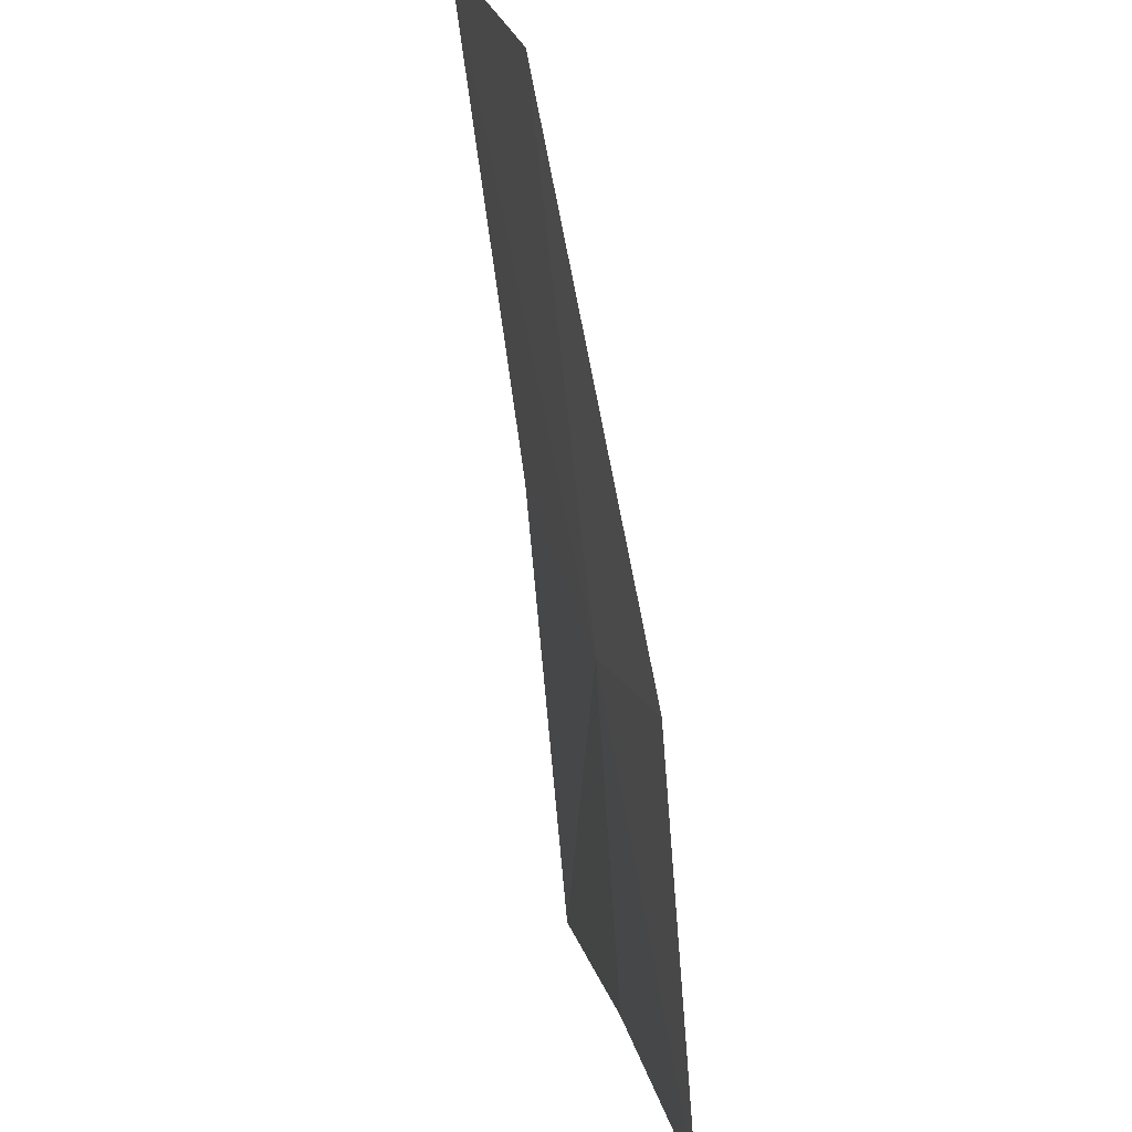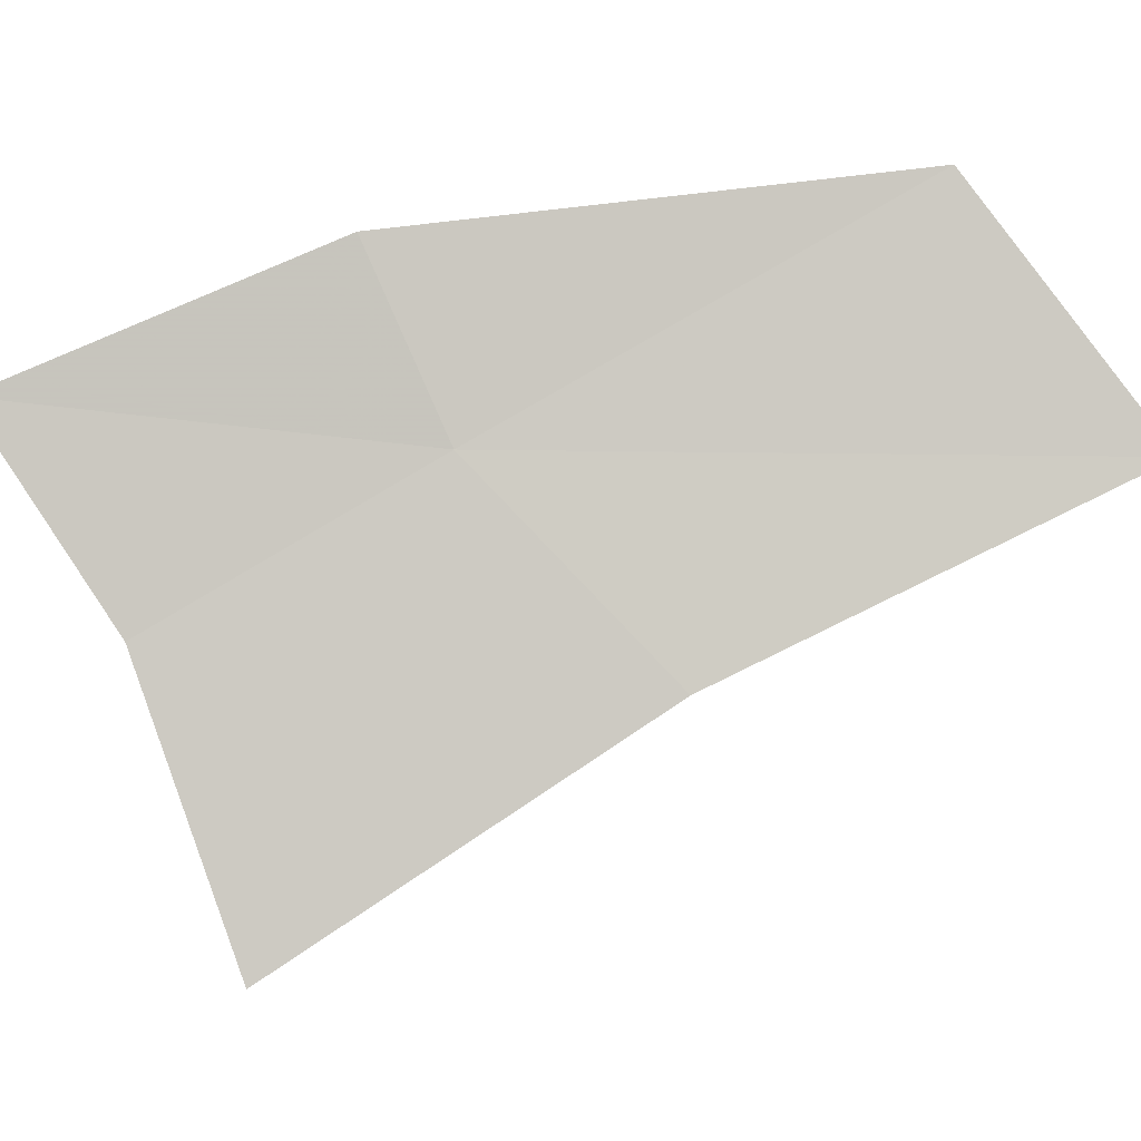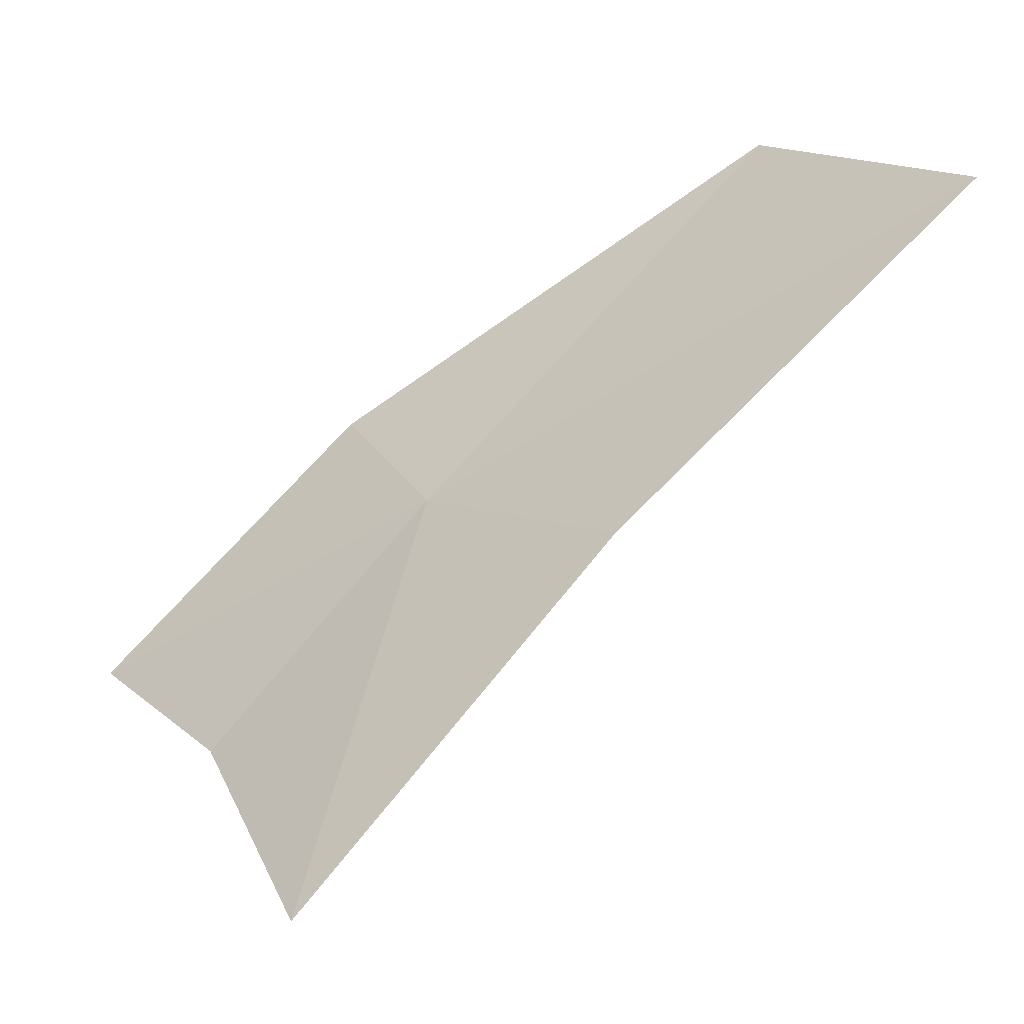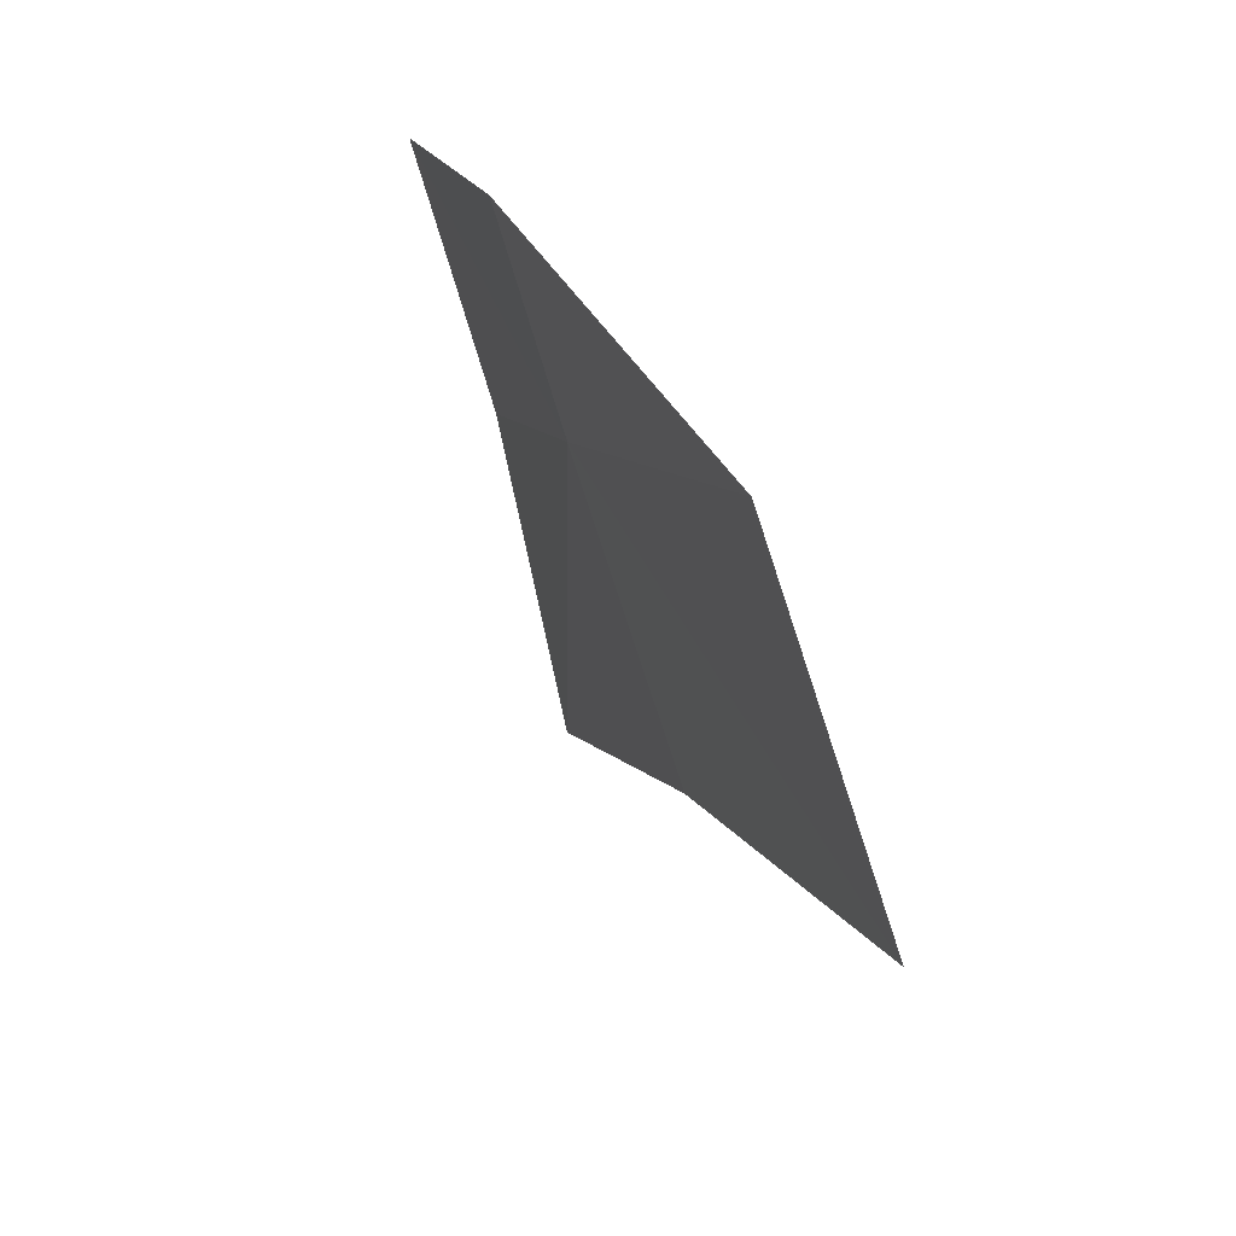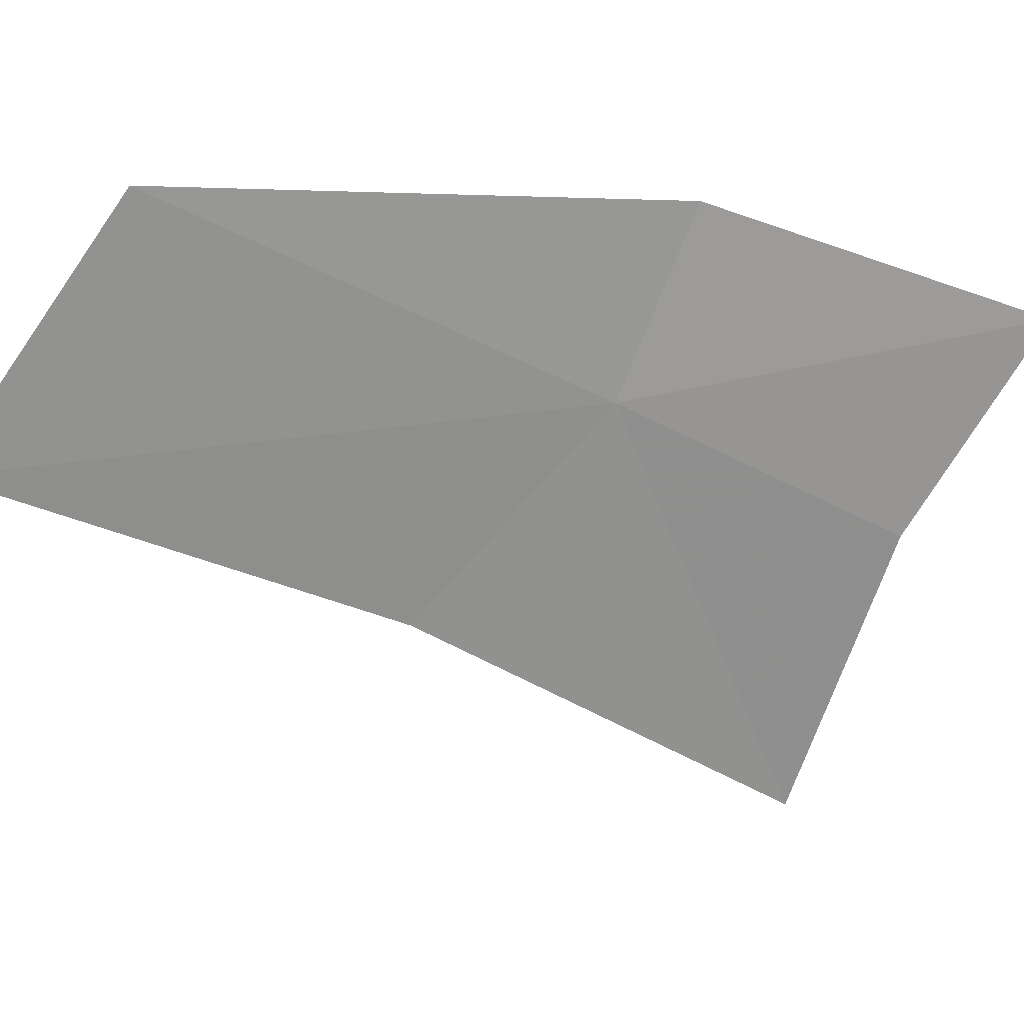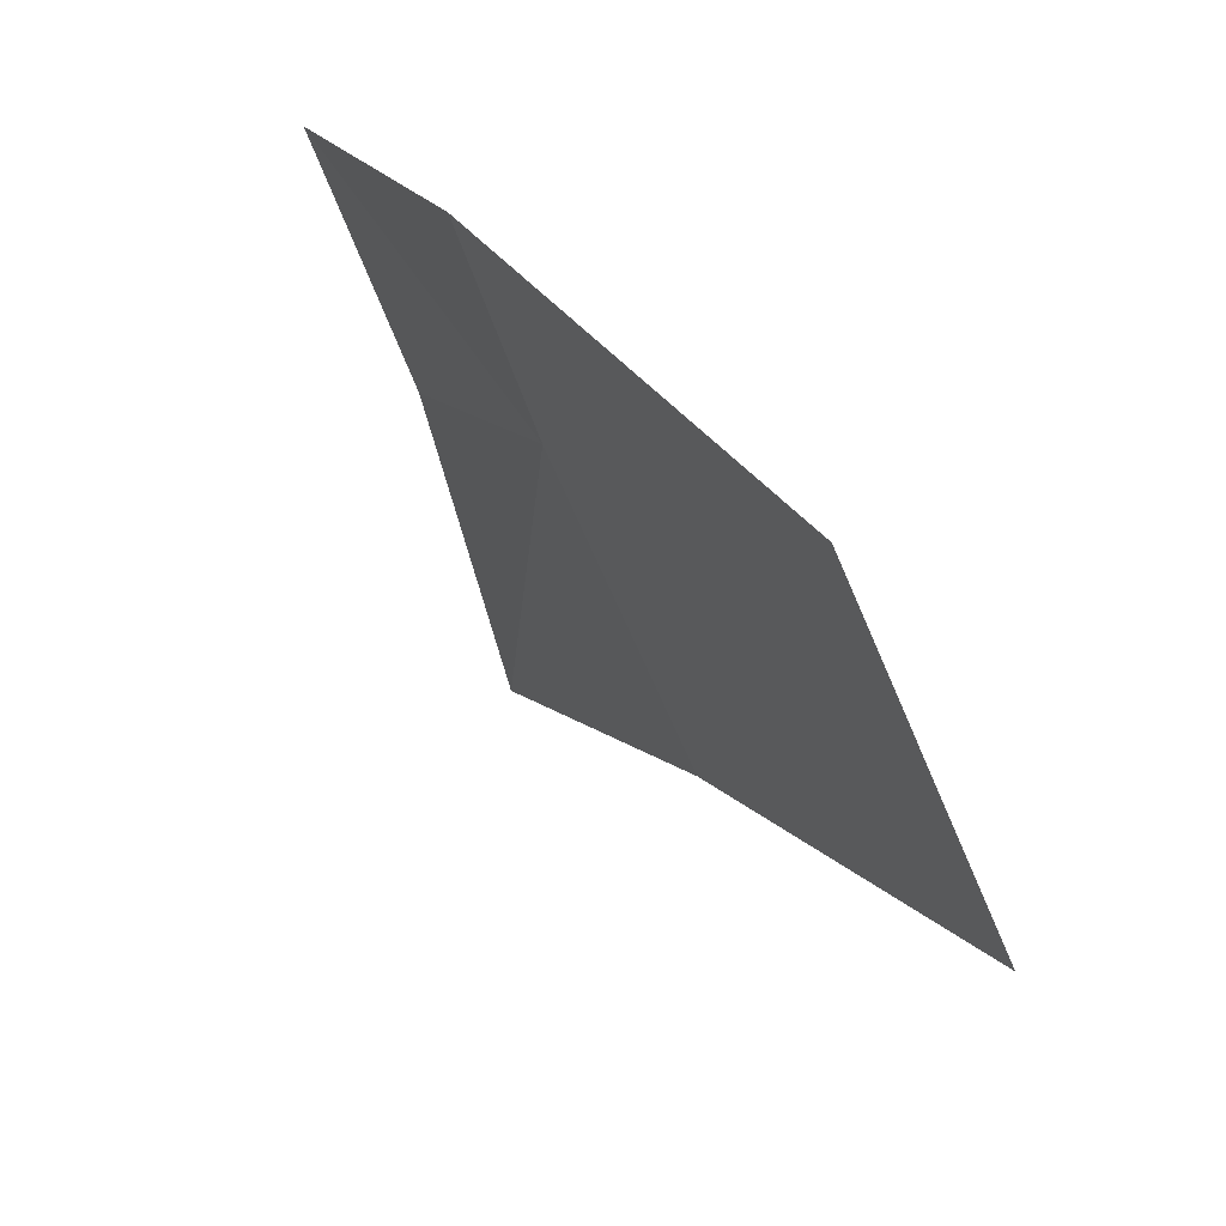
<metadata>
{"format":"obj","ext":"obj","renderer":"f3d","projection":"perspective","resolution":1024,"background":"white","views":[{"elev":78.7,"azim":-29.8,"up":"+Y"},{"elev":-11.0,"azim":71.1,"up":"+Y"},{"elev":-57.3,"azim":106.5,"up":"+Y"},{"elev":38.2,"azim":140.7,"up":"+Y"},{"elev":31.4,"azim":-120.0,"up":"+Y"},{"elev":43.7,"azim":130.5,"up":"+Y"}]}
</metadata>
<code>
v -14.64 19.23 29.65
v -14.36 17.87 28.36
v -13.38 19.2 25.81
v -13.57 20.84 27.05
v -14.62 20.43 30.23
v -15.43 18.18 31.32
v -15.36 16.27 30.6
v -15.56 19.54 32.25
f 1 3 2
f 1 4 3
f 1 5 4
f 1 7 6
f 1 2 7
f 1 8 5
f 1 6 8

</code>
